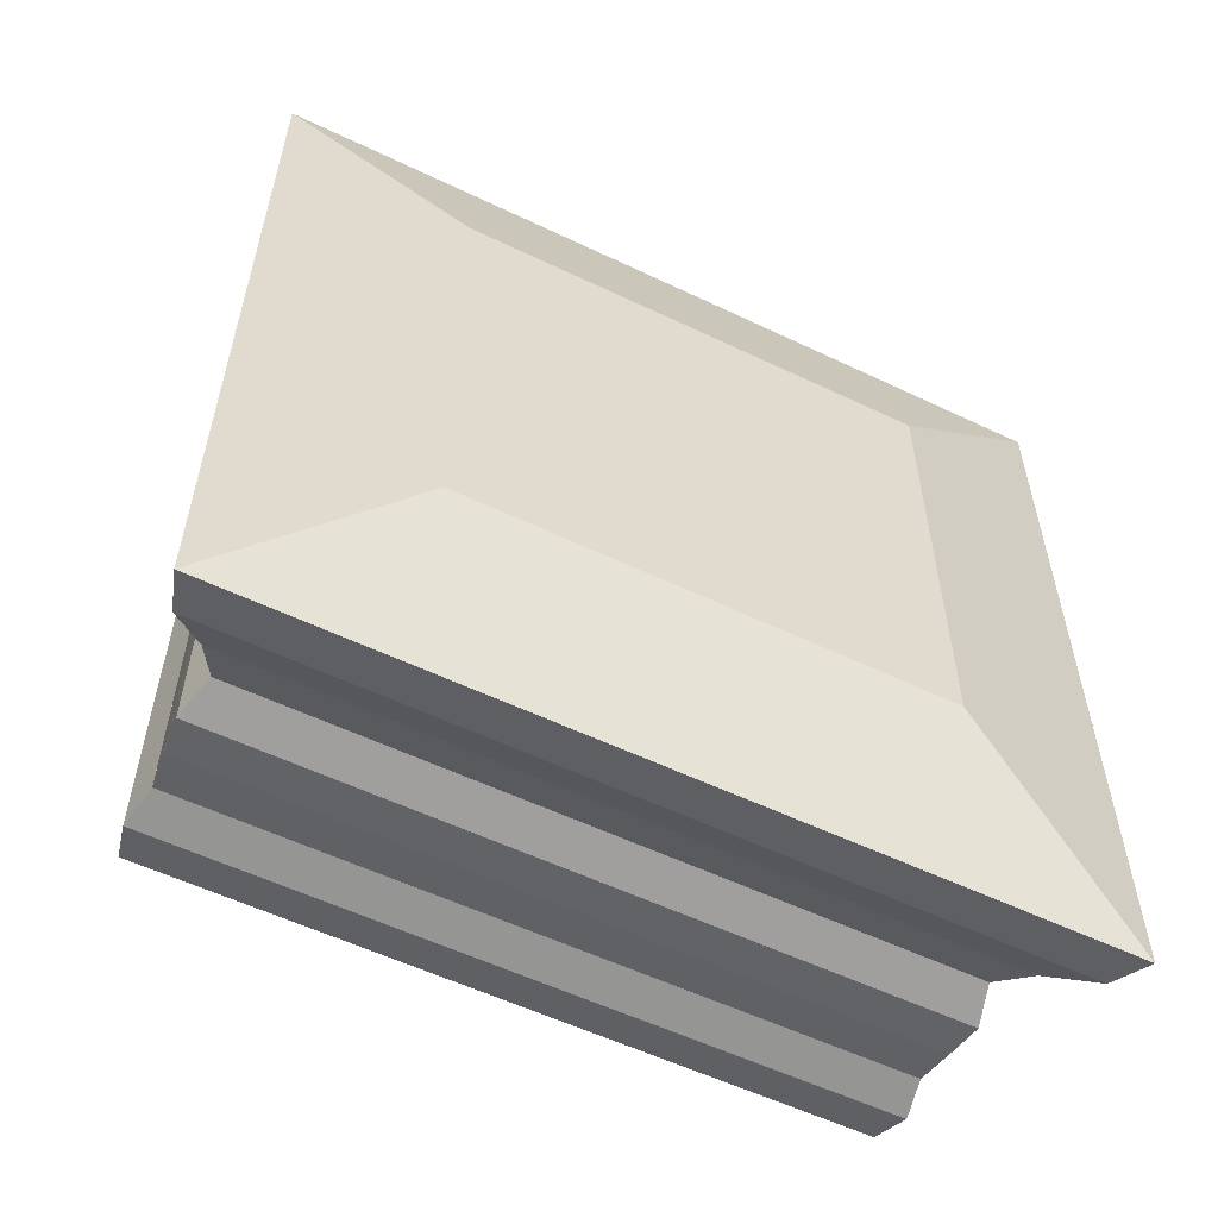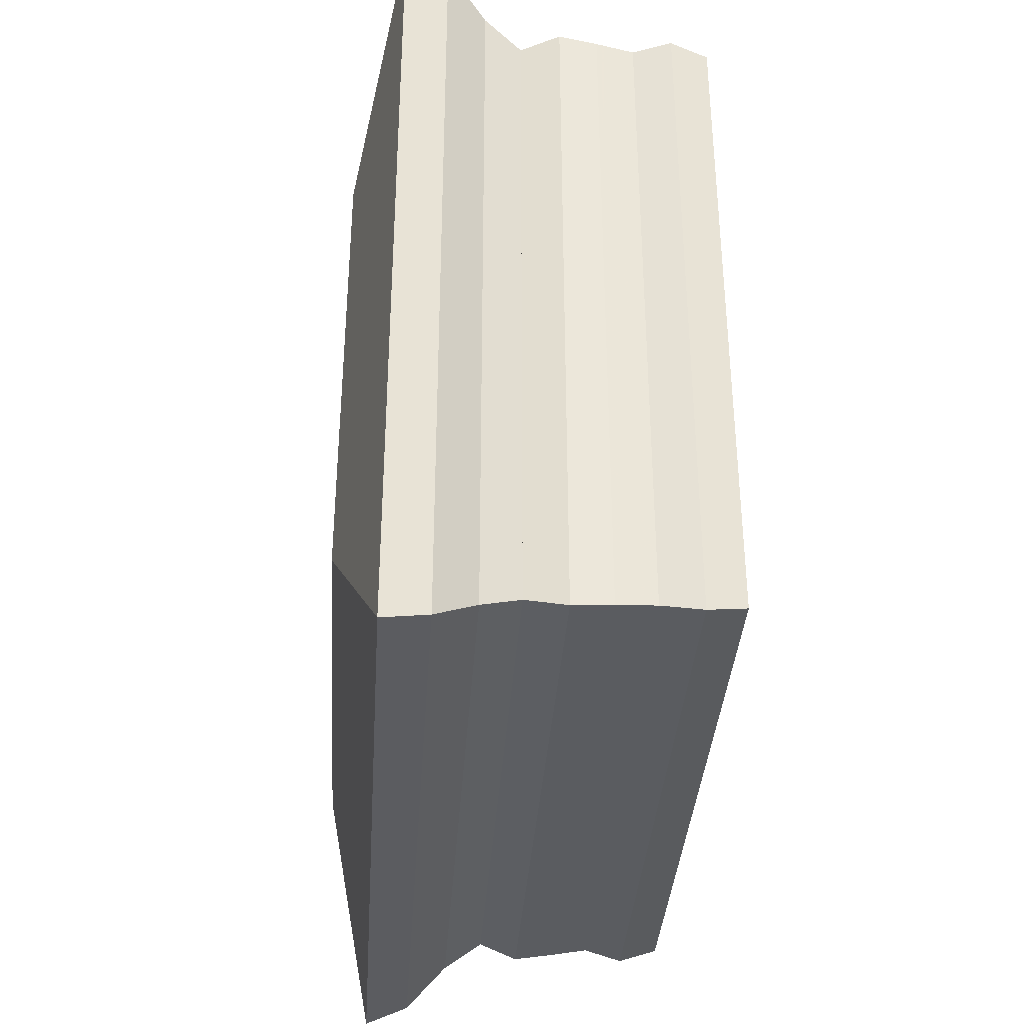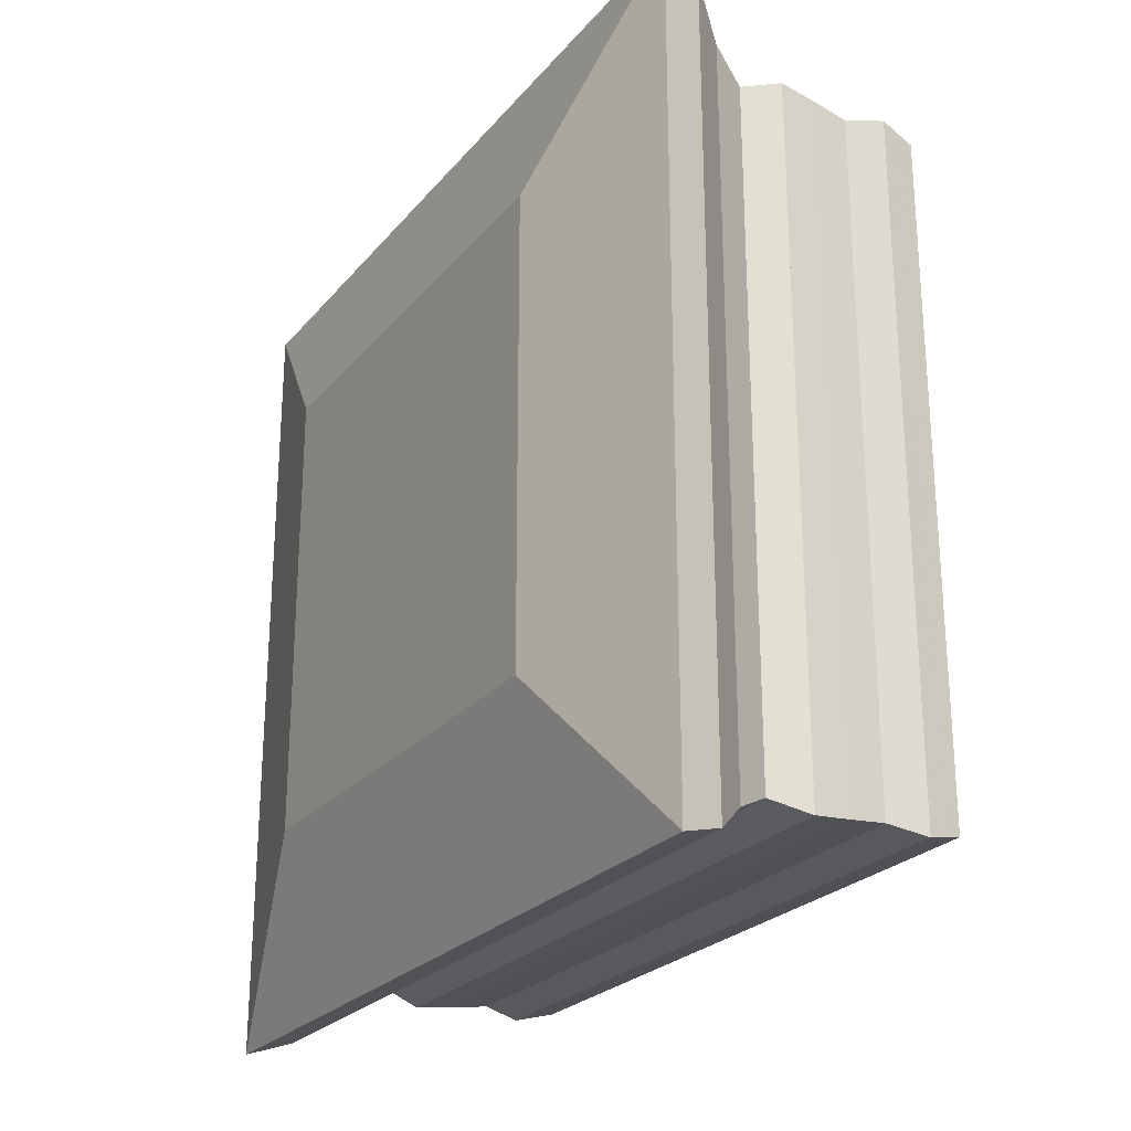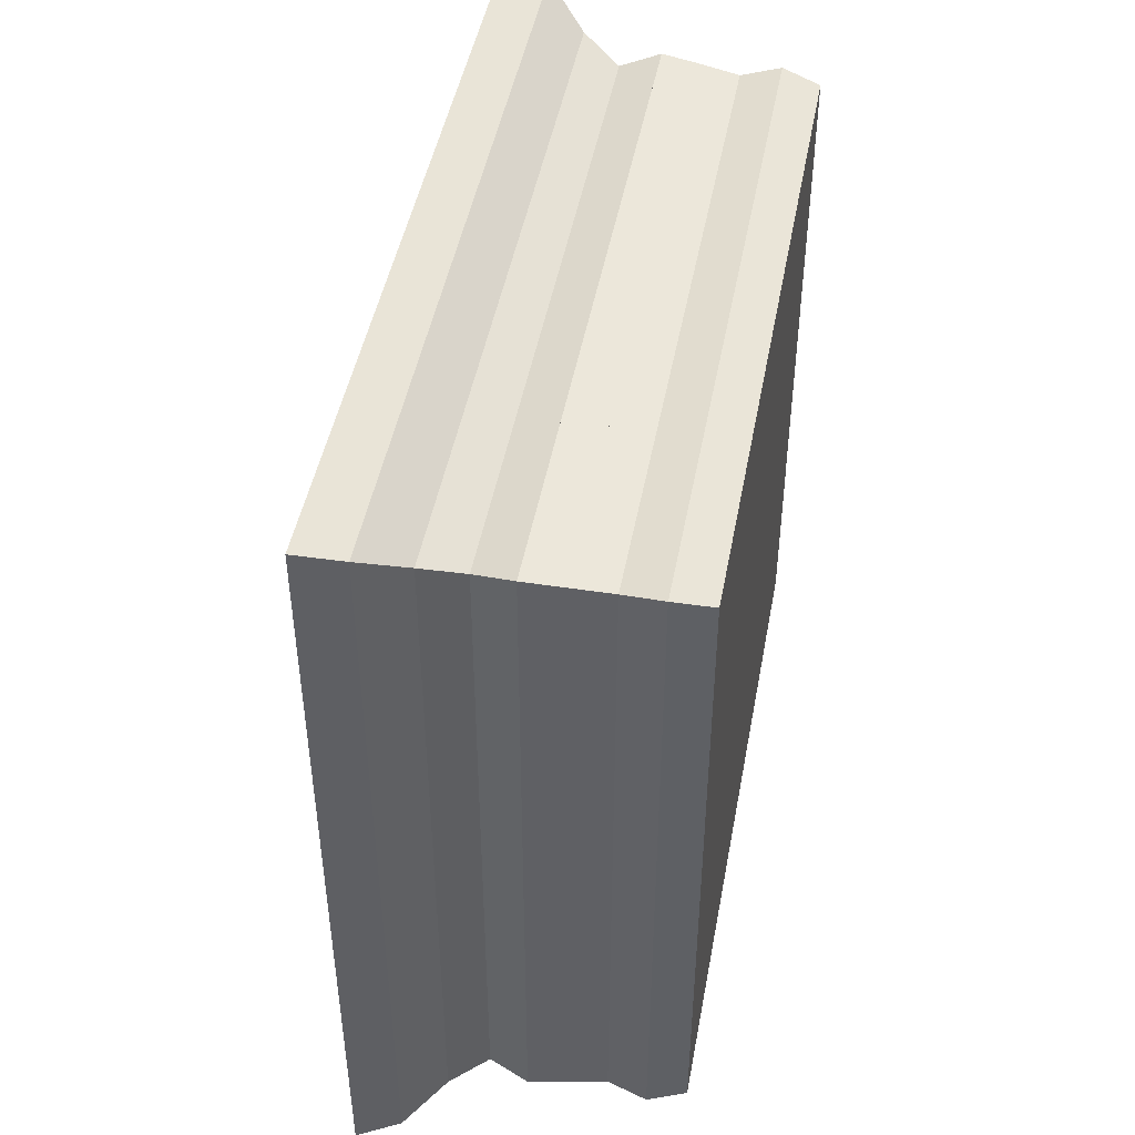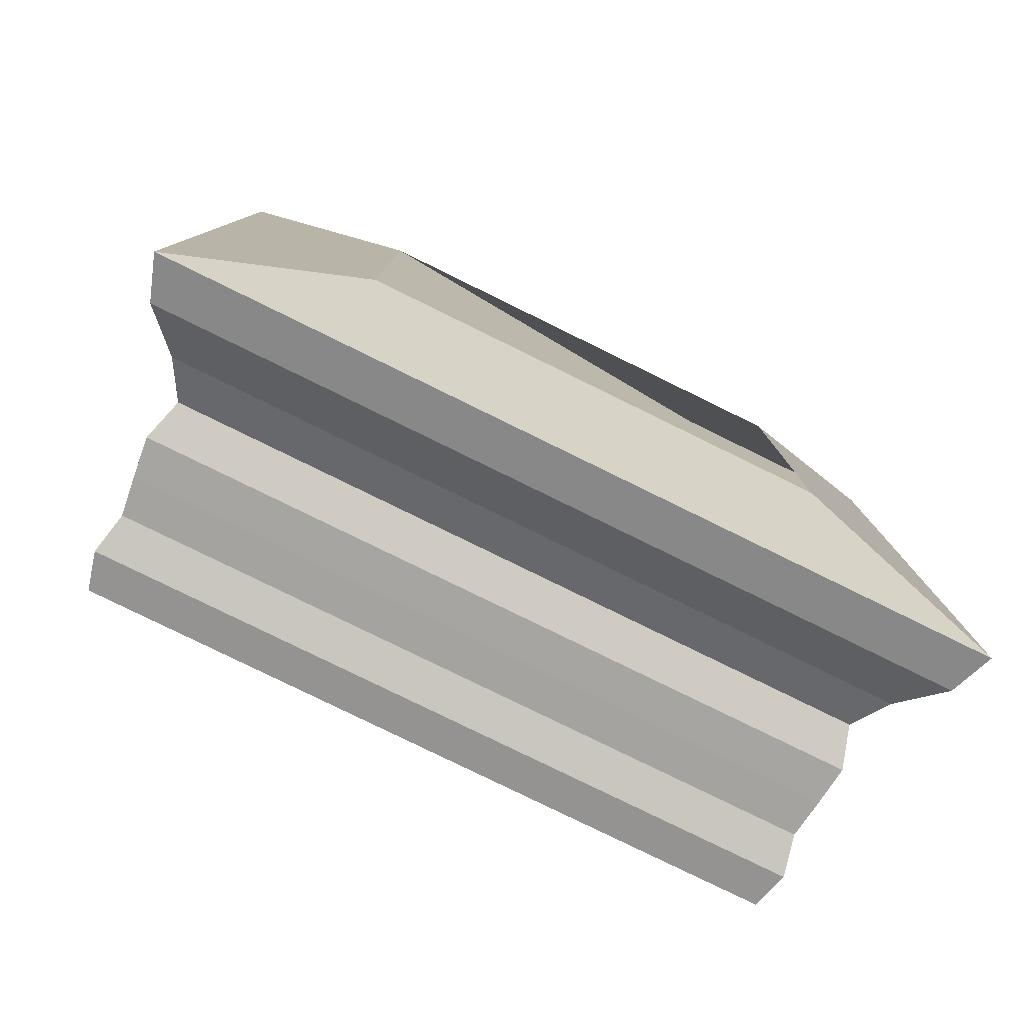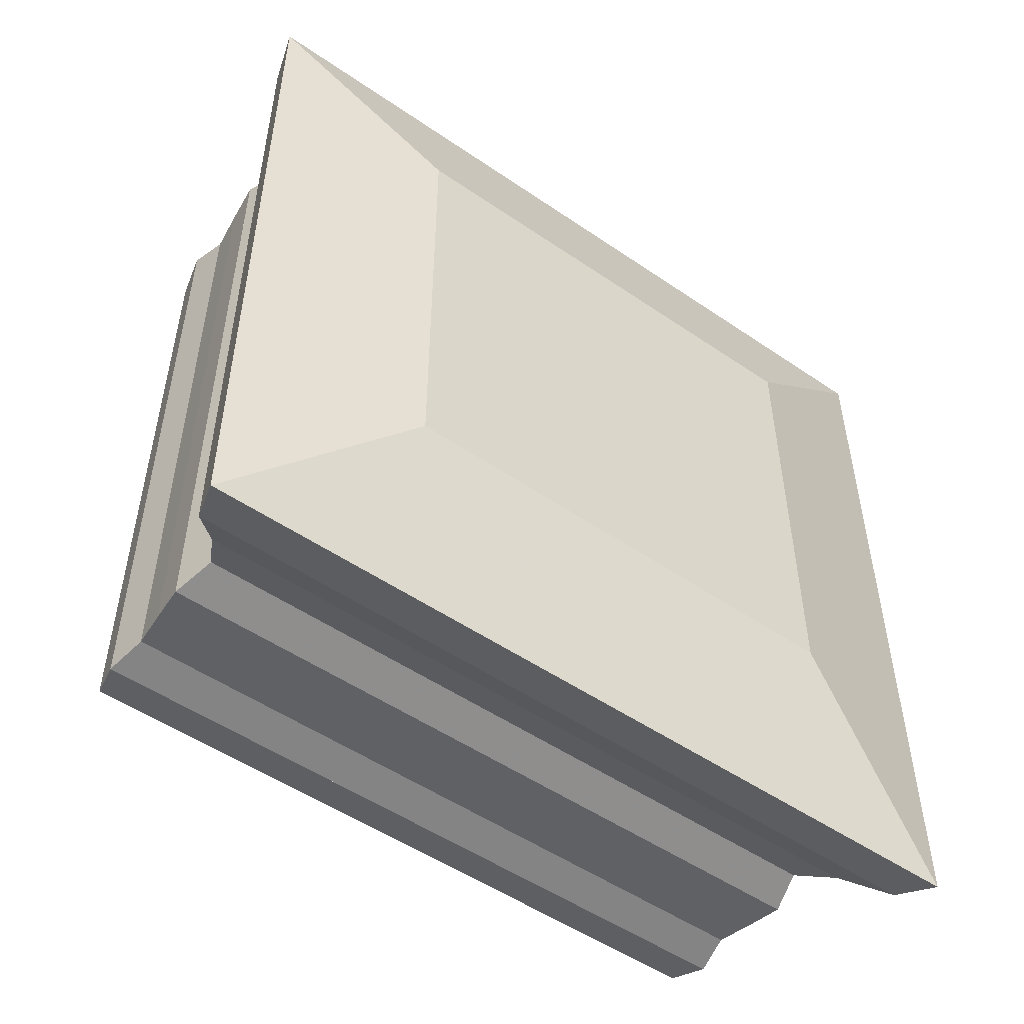
<metadata>
{"format":"obj","ext":"obj","renderer":"f3d","projection":"perspective","resolution":1024,"background":"white","views":[{"elev":-56.6,"azim":-116.5,"up":"+Z"},{"elev":-36.1,"azim":-3.7,"up":"+Y"},{"elev":-24.6,"azim":-29.9,"up":"+Y"},{"elev":46.3,"azim":10.5,"up":"+Z"},{"elev":-79.8,"azim":-116.1,"up":"+Y"},{"elev":-51.6,"azim":-126.6,"up":"+Z"}]}
</metadata>
<code>
v 0 -1 -1
v 0 -1 1
v 0 1 1
v 0 1 -1
v 0.196 -1.764 -1.764
v 0.196 -1.764 1.764
v 0.196 1.764 1.764
v 0.196 1.764 -1.764
v 0.3855 -1.705 -1.705
v 0.3855 -1.705 1.705
v 0.3855 1.705 1.705
v 0.3855 1.705 -1.705
v 0.5589 -1.561 -1.561
v 0.5589 -1.561 1.561
v 0.5589 1.561 1.561
v 0.5589 1.561 -1.561
v 0.7227 -1.474 -1.474
v 0.7227 -1.474 1.474
v 0.7227 1.474 1.474
v 0.7227 1.474 -1.474
v 0.8918 -1.523 -1.523
v 0.8918 -1.523 1.523
v 0.8918 1.523 1.523
v 0.8918 1.523 -1.523
v 1.059 -1.505 -1.505
v 1.059 -1.505 1.505
v 1.059 1.505 1.505
v 1.059 1.505 -1.505
v 1.224 -1.484 -1.484
v 1.224 -1.484 1.484
v 1.224 1.484 1.484
v 1.224 1.484 -1.484
v 1.393 -1.519 -1.519
v 1.393 -1.519 1.519
v 1.393 1.519 1.519
v 1.393 1.519 -1.519
v 1.557 -1.48 -1.48
v 1.557 -1.48 1.48
v 1.557 1.48 1.48
v 1.557 1.48 -1.48
f 1 2 4 5
f 5 6 7 8
f 5 6 2 1
f 6 7 3 2
f 7 8 4 3
f 8 5 1 4
f 9 10 11 12
f 9 10 6 5
f 10 11 7 6
f 11 12 8 7
f 12 9 5 8
f 13 14 15 16
f 13 14 10 9
f 14 15 11 10
f 15 16 12 11
f 16 13 9 12
f 17 18 19 20
f 17 18 14 13
f 18 19 15 14
f 19 20 16 15
f 20 17 13 16
f 21 22 23 24
f 21 22 18 17
f 22 23 19 18
f 23 24 20 19
f 24 21 17 20
f 25 26 27 28
f 25 26 22 21
f 26 27 23 22
f 27 28 24 23
f 28 25 21 24
f 29 30 31 32
f 29 30 26 25
f 30 31 27 26
f 31 32 28 27
f 32 29 25 28
f 33 34 35 36
f 33 34 30 29
f 34 35 31 30
f 35 36 32 31
f 36 33 29 32
f 37 38 39 40
f 37 38 34 33
f 38 39 35 34
f 39 40 36 35
f 40 37 33 36

</code>
